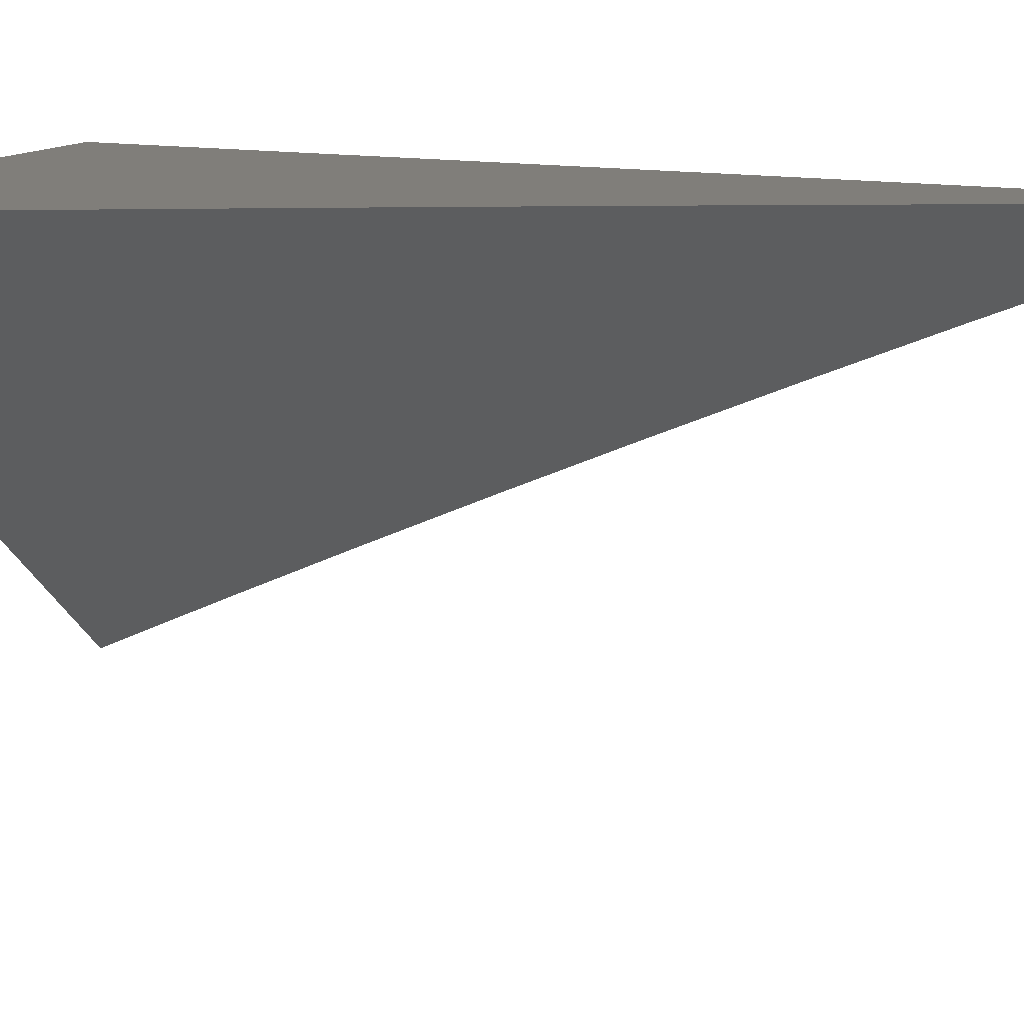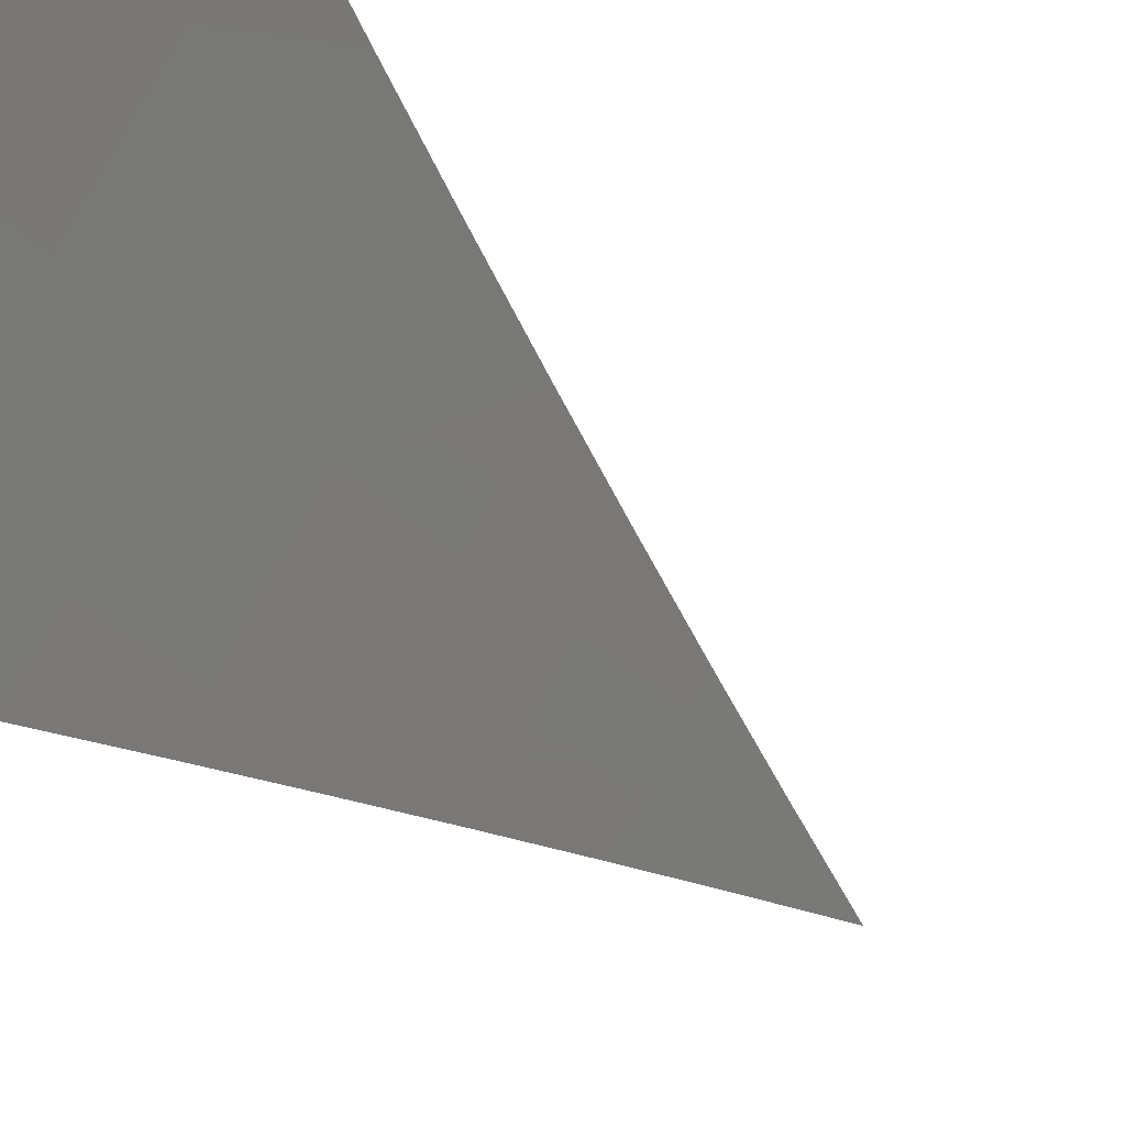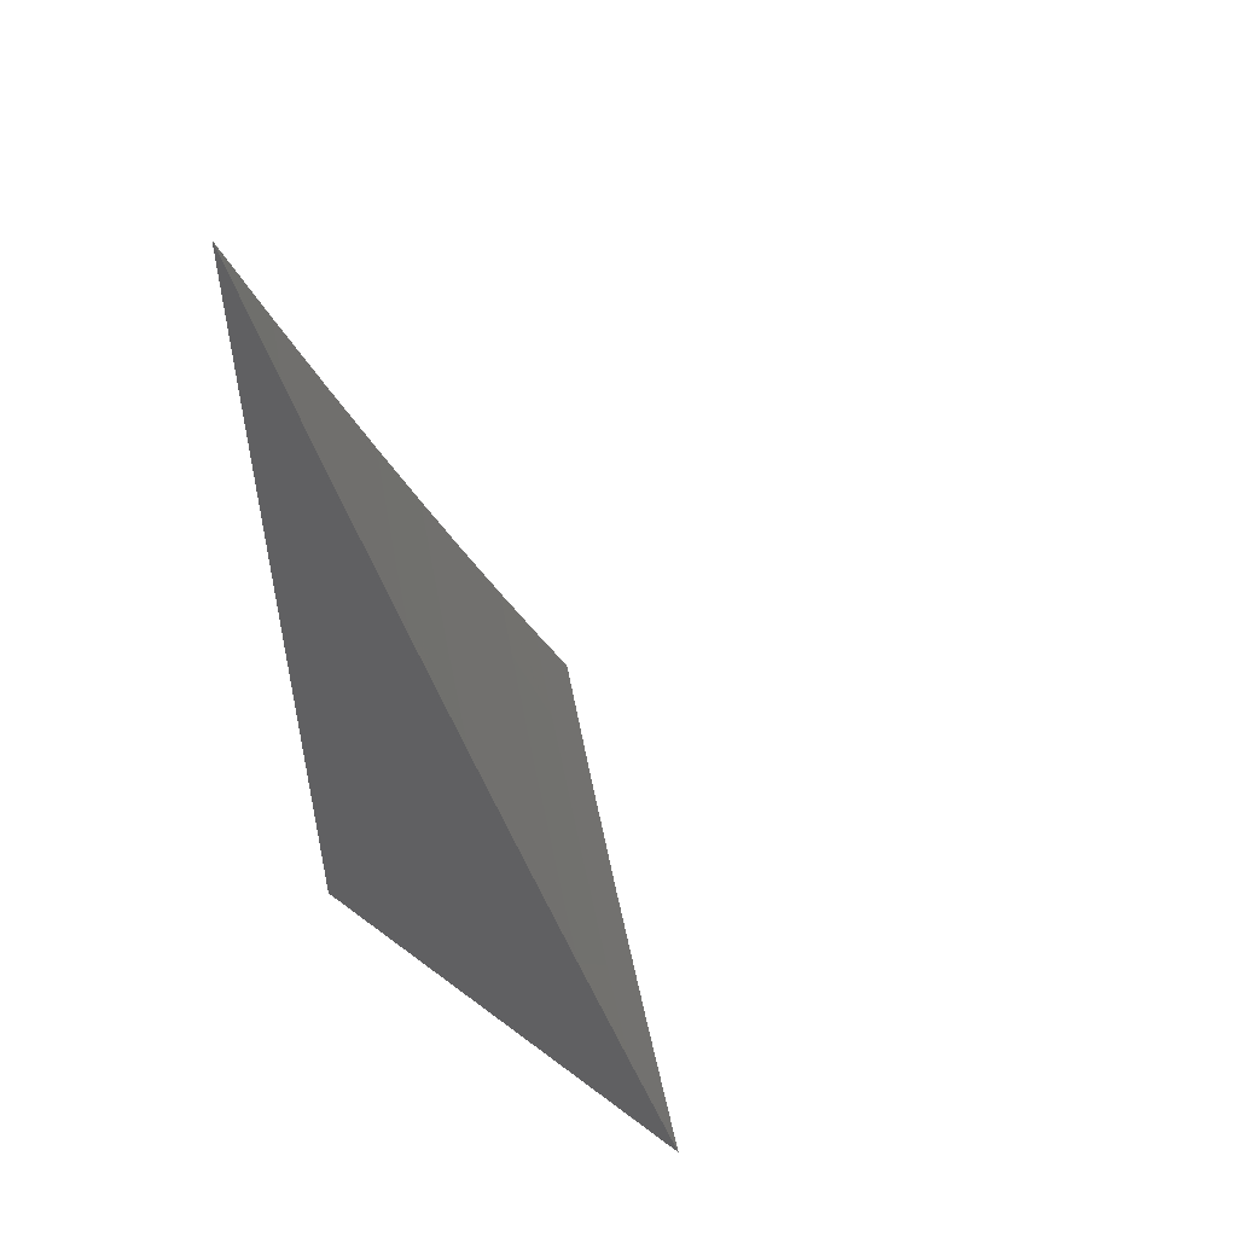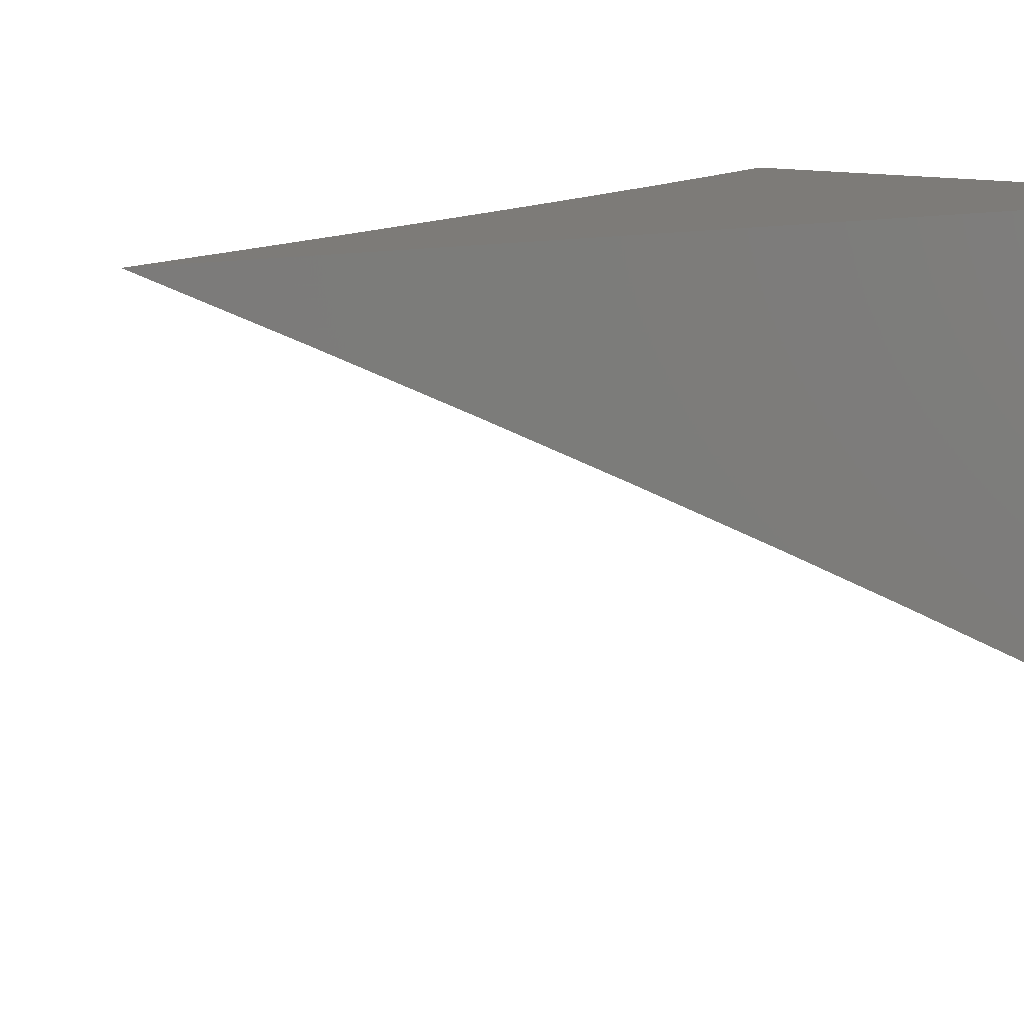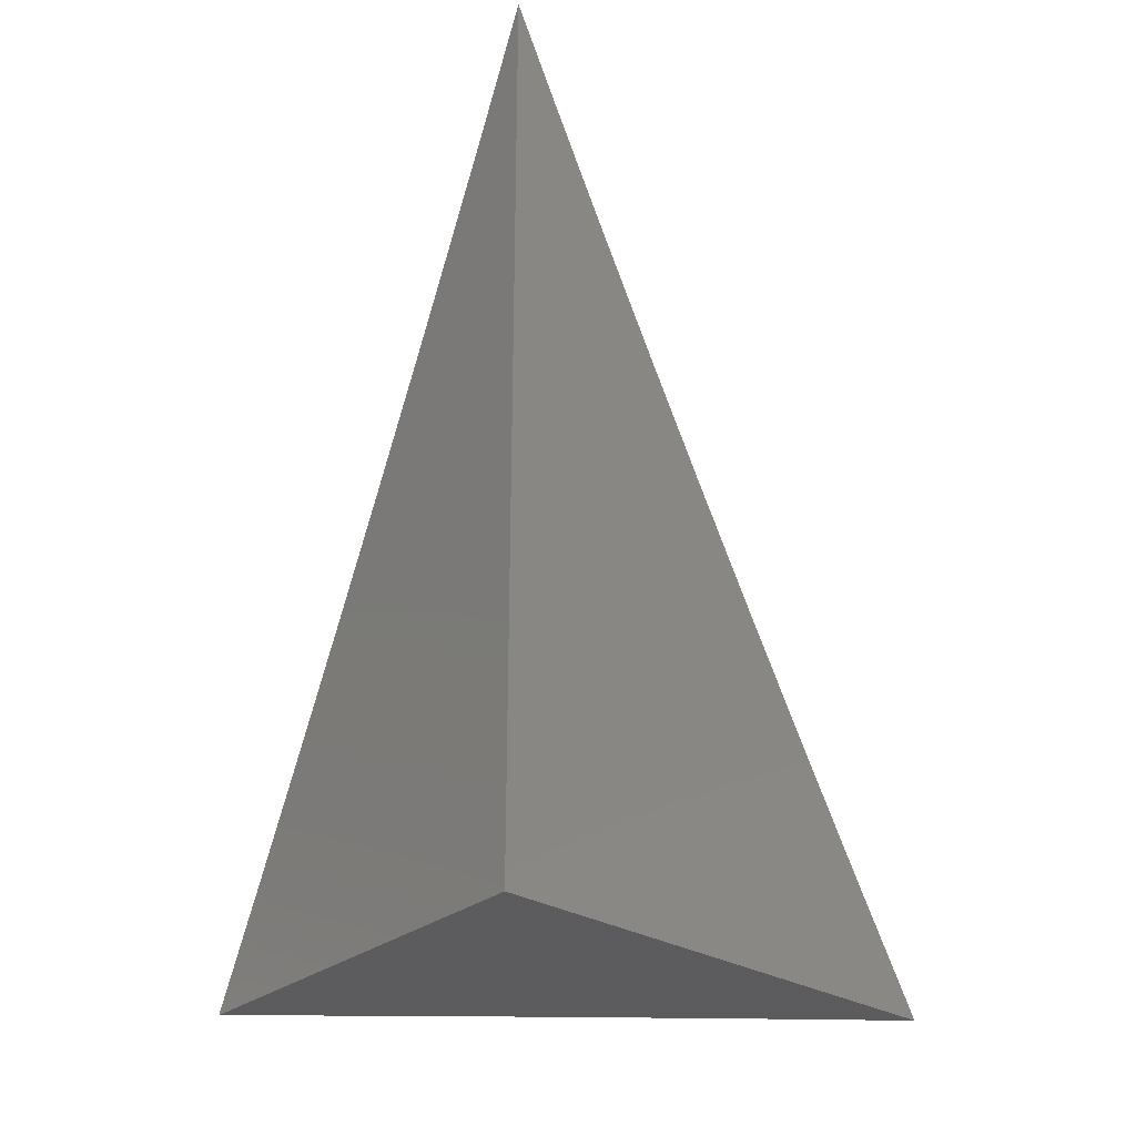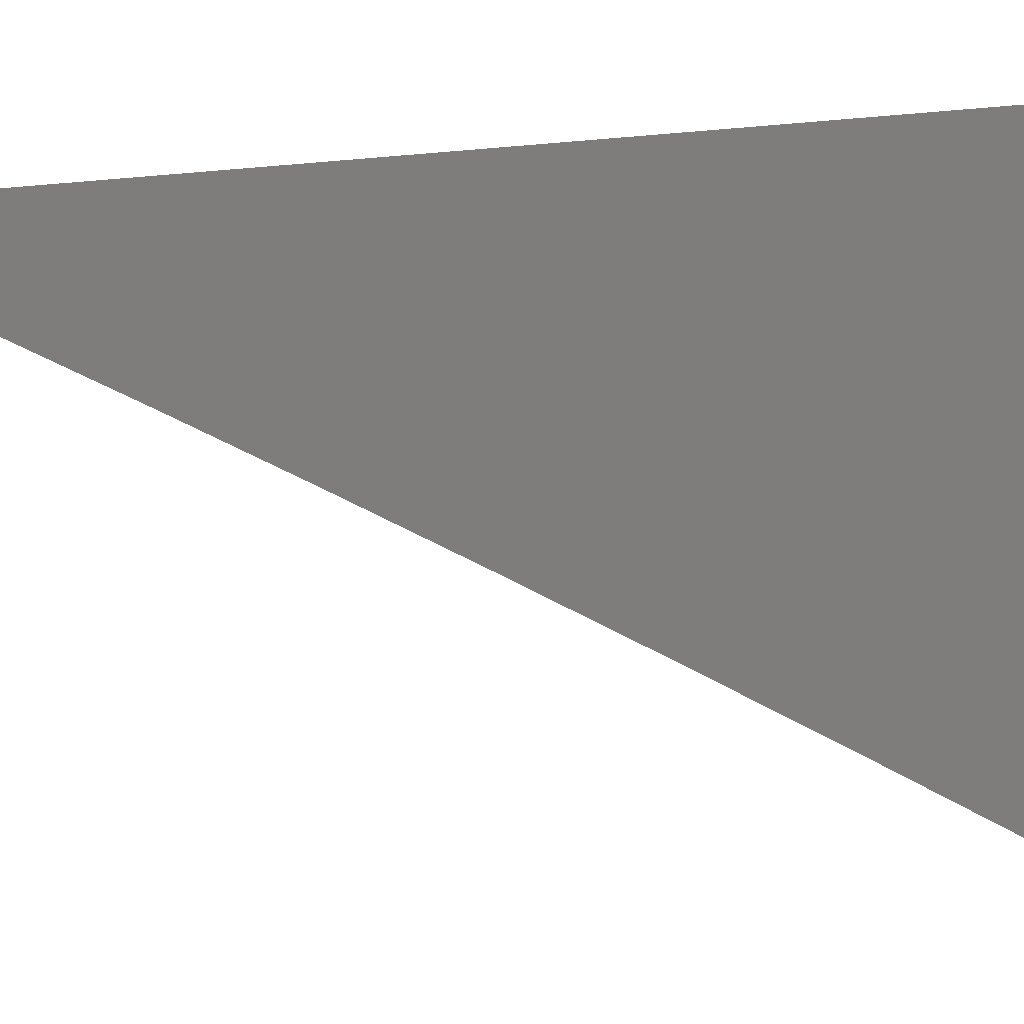
<metadata>
{"format":"stl","ext":"stl","renderer":"f3d","projection":"perspective","resolution":1024,"background":"white","views":[{"elev":12.3,"azim":-65.6,"up":"+Y"},{"elev":-53.0,"azim":-128.4,"up":"+Y"},{"elev":51.0,"azim":-140.8,"up":"+Z"},{"elev":8.9,"azim":49.2,"up":"+Y"},{"elev":-29.9,"azim":138.8,"up":"+Z"},{"elev":-2.2,"azim":118.8,"up":"+Y"}]}
</metadata>
<code>
# stl→obj: 34 verts, 64 faces
v 6.761 8 -4
v 6.821 7.951 -4
v 6.792 8 -3.943
v 6.834 7.966 -3.942
v 6.823 8 -3.885
v 6.847 7.981 -3.884
v 6.854 8 -3.828
v 6.86 7.996 -3.826
v 6.884 8 -3.77
v 6.92 7.946 -3.826
v 6.933 7.961 -3.768
v 6.993 7.91 -3.768
v 7 7.928 -3.711
v 7 7.904 -3.769
v 6.98 7.896 -3.826
v 7 7.878 -3.827
v 6.967 7.881 -3.884
v 7 7.853 -3.885
v 6.954 7.866 -3.942
v 7 7.827 -3.943
v 6.941 7.851 -4
v 7 7.801 -4
v 6.894 7.916 -3.942
v 6.881 7.901 -4
v 6.945 7.975 -3.71
v 7 7.953 -3.653
v 6.957 7.989 -3.652
v 7 7.976 -3.594
v 6.972 8 -3.595
v 7 8 -3.536
v 6.943 8 -3.653
v 6.914 8 -3.712
v 6.907 7.931 -3.884
v 7 8 -4
f 1 2 3
f 3 2 4
f 3 4 5
f 5 4 6
f 5 6 7
f 7 6 8
f 7 8 9
f 9 8 10
f 9 10 11
f 11 10 12
f 11 12 13
f 13 12 14
f 14 12 15
f 14 15 16
f 16 15 17
f 16 17 18
f 18 17 19
f 18 19 20
f 20 19 21
f 20 21 22
f 4 2 23
f 23 2 24
f 23 24 19
f 19 24 21
f 11 13 25
f 25 13 26
f 25 26 27
f 27 26 28
f 27 28 29
f 29 28 30
f 29 31 27
f 27 31 25
f 31 32 25
f 25 32 11
f 32 9 11
f 10 8 6
f 6 4 33
f 33 4 23
f 33 23 17
f 17 23 19
f 6 33 10
f 10 33 15
f 10 15 12
f 15 33 17
f 30 28 34
f 34 28 26
f 34 26 13
f 13 14 34
f 34 14 16
f 34 16 18
f 18 20 34
f 34 20 22
f 22 21 34
f 34 21 24
f 34 24 2
f 2 1 34
f 1 3 34
f 34 3 5
f 34 5 7
f 7 9 34
f 34 9 32
f 34 32 31
f 31 29 34
f 34 29 30

</code>
